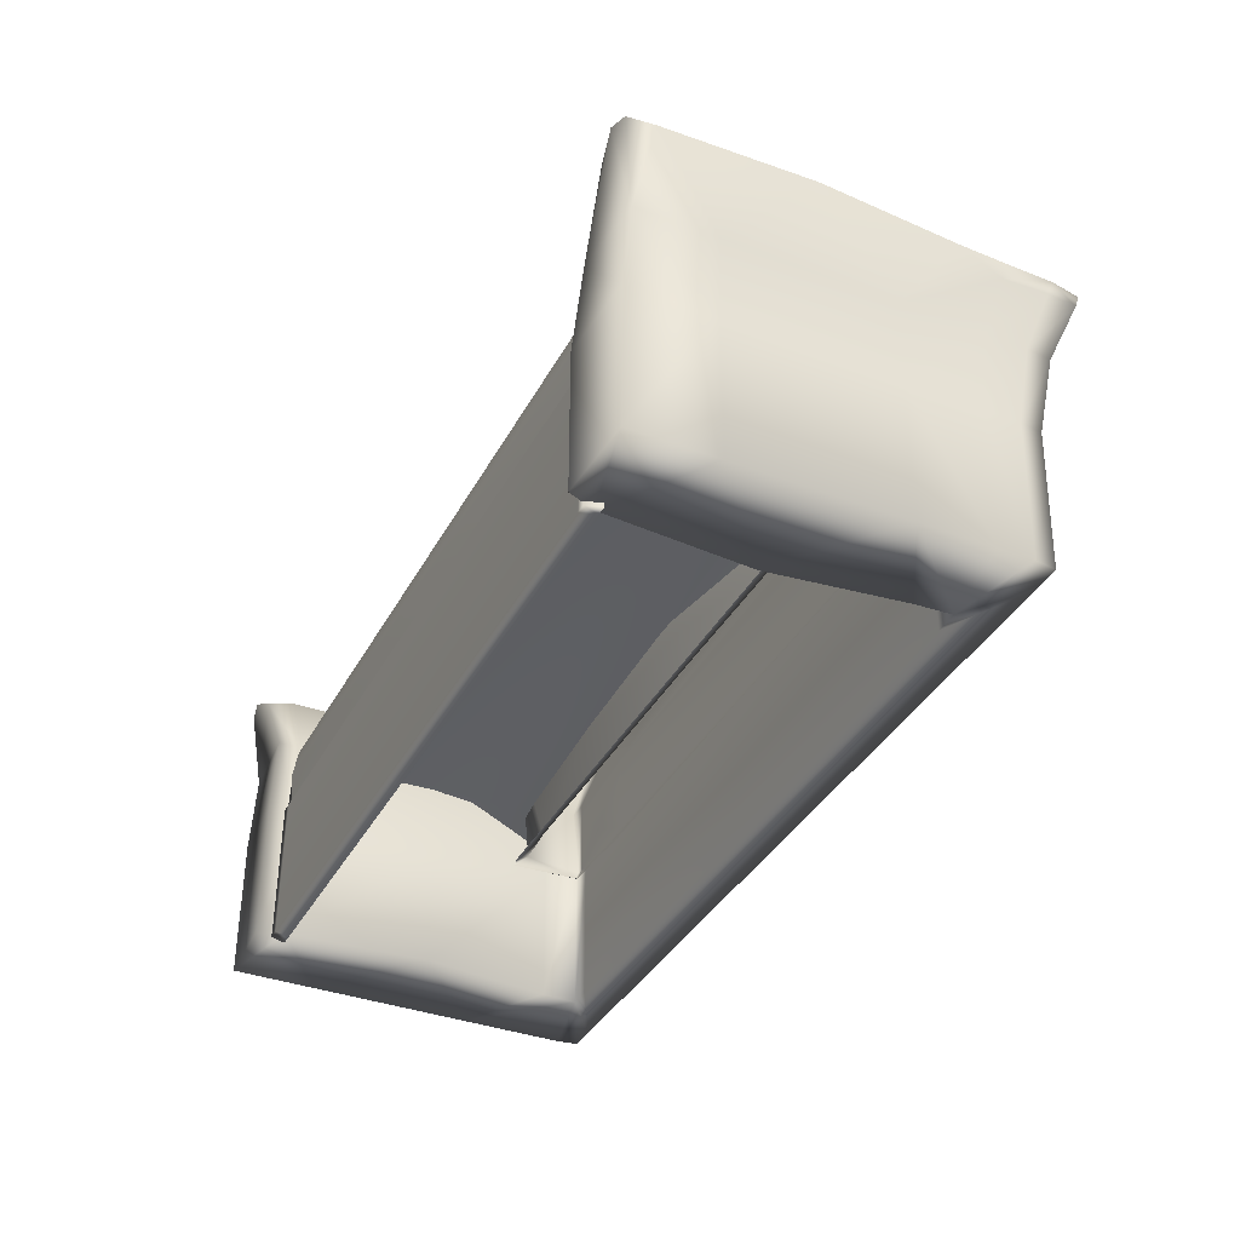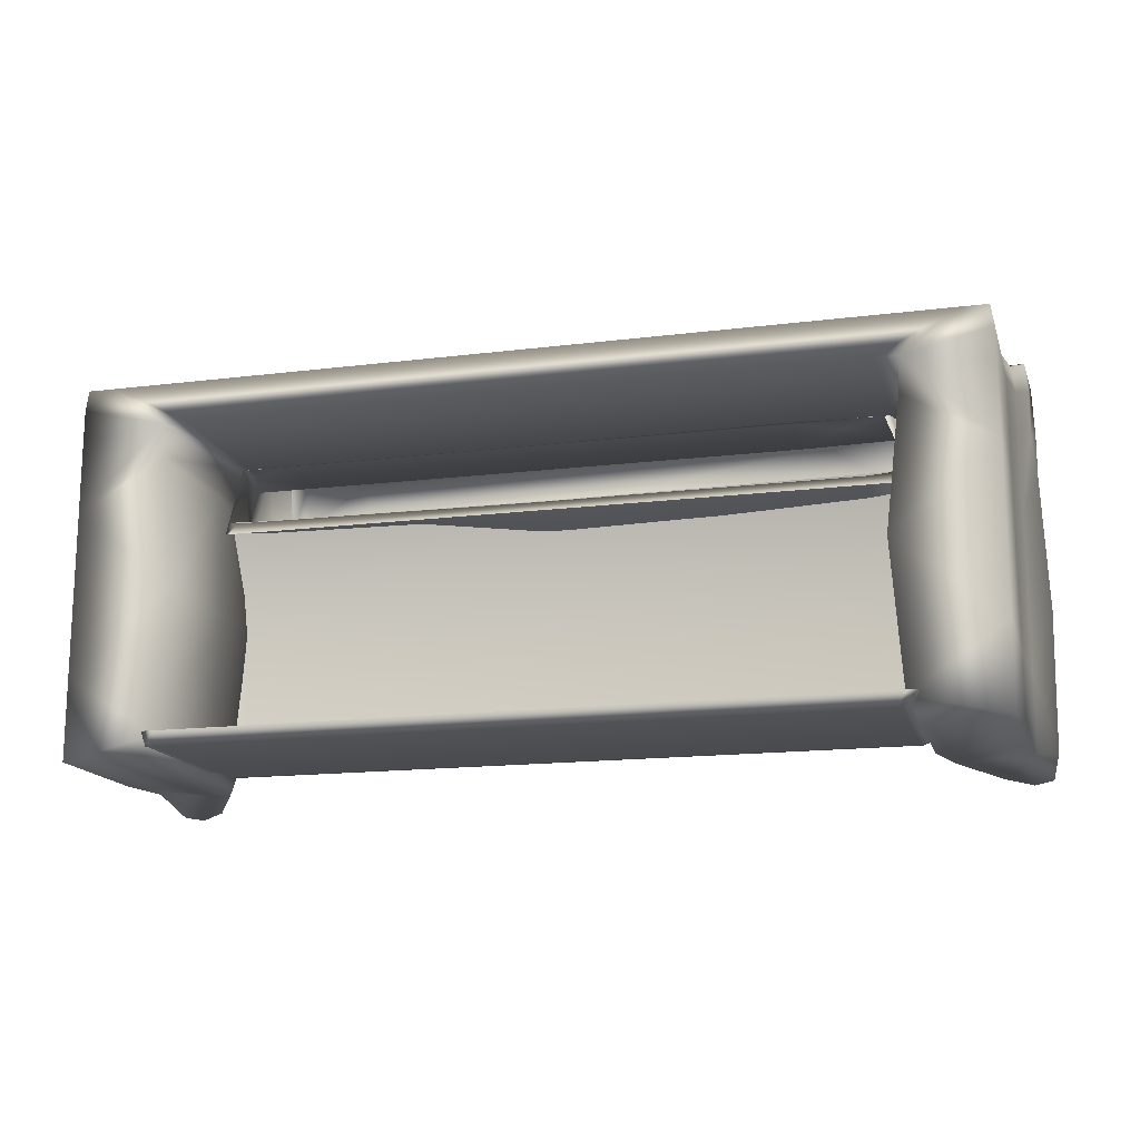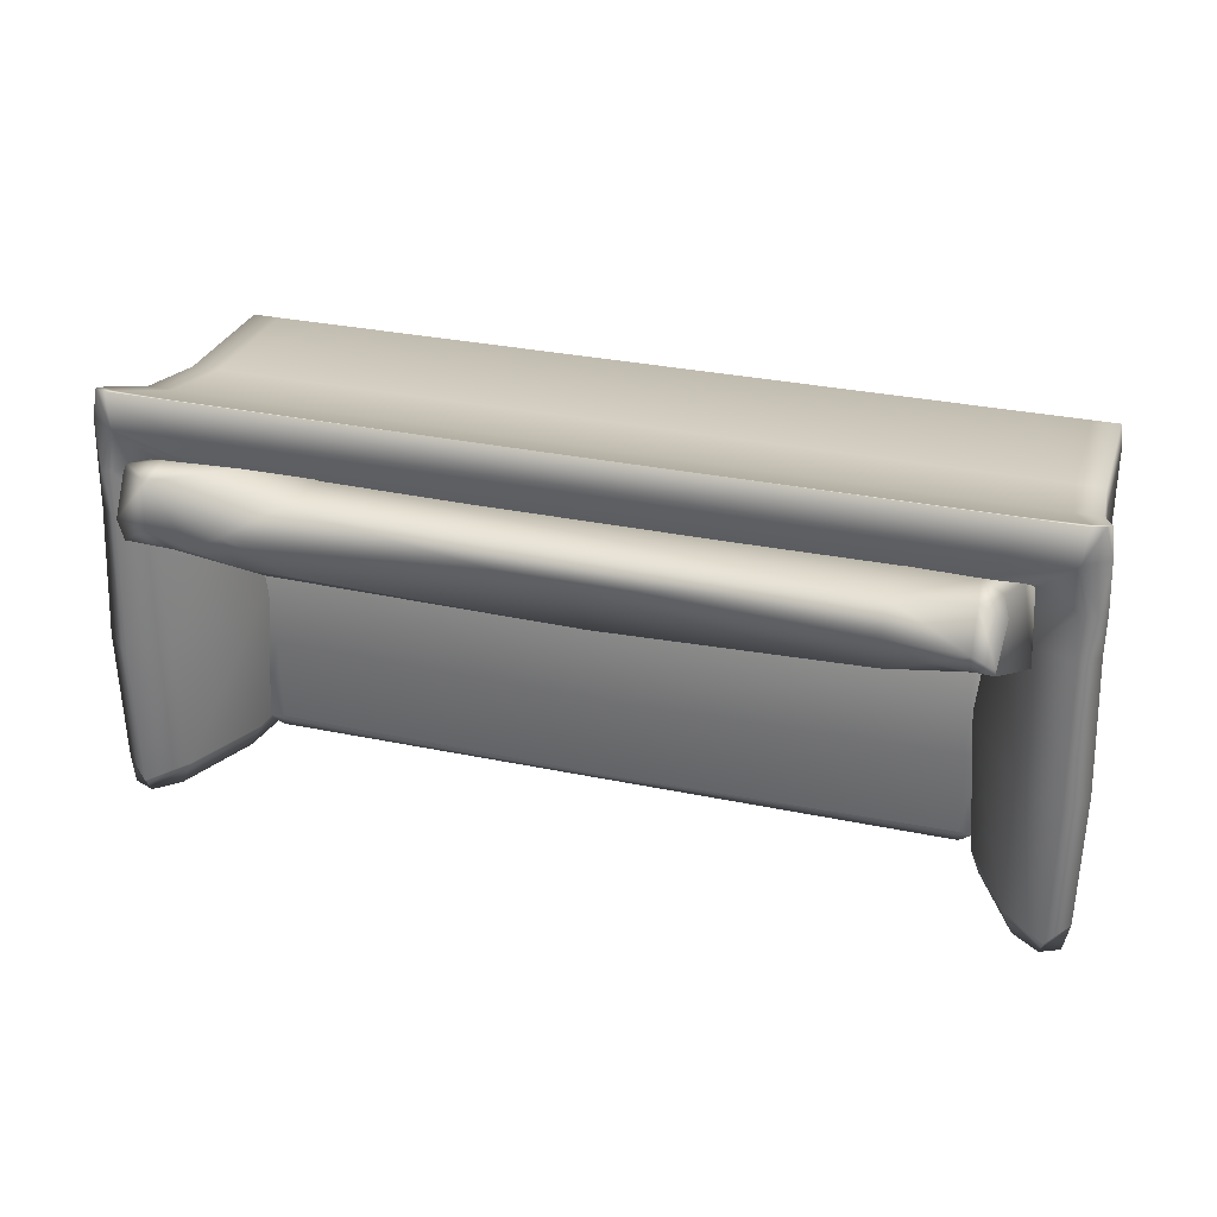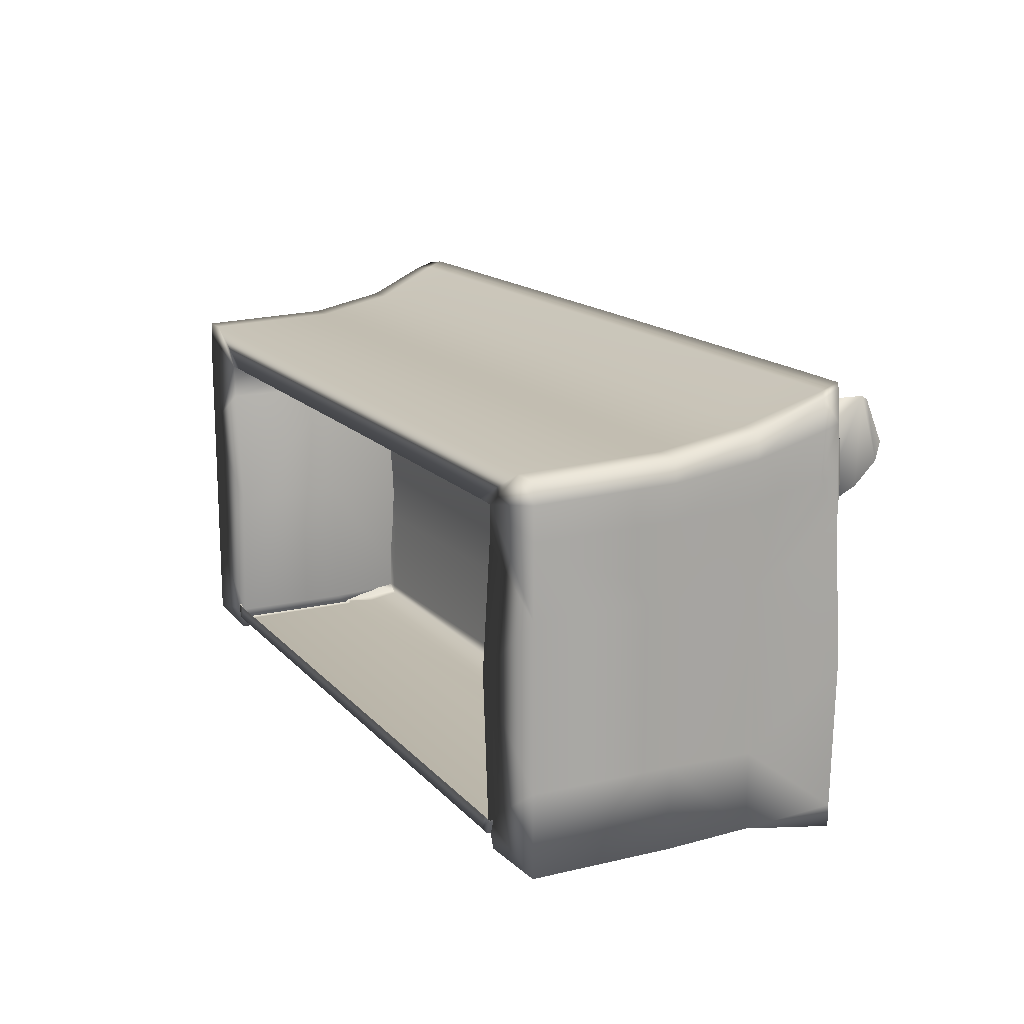
<metadata>
{"format":"obj","ext":"obj","renderer":"f3d","projection":"perspective","resolution":1024,"background":"white","views":[{"elev":-37.3,"azim":64.4,"up":"+Z"},{"elev":-15.5,"azim":-165.2,"up":"+Y"},{"elev":31.1,"azim":16.6,"up":"+Y"},{"elev":15.5,"azim":-116.6,"up":"+Y"}]}
</metadata>
<code>
o Sofa_206
v 0.8895 0.2986 0.0372
v 1.008 0.3925 0.2625
v 0.7231 0.399 0.2626
v 0.7211 0.2984 0.03714
v -0.5909 0.2943 0.03526
v -0.5915 0.4015 0.2625
v 0.9073 0.4689 0.3914
v 0.7305 0.4435 0.4762
v 0.9149 0.4533 0.4668
v 0.965 0.4785 0.4594
v 0.9952 0.4628 0.375
v -0.5896 0.2899 -0.1747
v 0.7193 0.2899 -0.1747
v 0.822 0.2908 -0.1067
v 0.04382 0.2817 -0.2029
v 0.8321 0.2899 -0.1745
v 0.816 0.2899 -0.1746
v 0.7832 0.2849 -0.1925
v 0.8233 0.281 -0.2008
v 0.7802 0.2804 -0.2026
v -0.7228 0.2908 -0.1067
v -0.7216 0.2815 -0.2029
v -0.5894 0.2797 -0.2144
v 0.7186 0.2815 -0.2029
v -0.7223 0.2899 -0.1747
v -0.7832 0.2804 -0.2026
v -0.7862 0.2849 -0.1925
v -0.8189 0.2899 -0.1746
v -0.8474 0.2986 0.0372
v -0.8262 0.281 -0.2008
v -0.8389 0.2897 -0.1746
v -0.8398 0.2831 -0.1926
v -0.9073 0.3946 0.2629
v -0.8983 0.2984 0.03723
v -1.02 0.3923 0.2625
v -0.9103 0.4689 0.3914
v -0.9685 0.4821 0.4502
v -0.9178 0.4533 0.4668
v -0.7262 0.4695 0.38
v -0.5939 0.4434 0.4766
v -0.9705 0.4717 0.4634
v 0.04834 0.3568 0.4975
v -0.7336 0.3565 0.4975
v -0.5916 0.2361 0.4224
v 0.7306 0.3565 0.4975
v 0.7231 0.2379 0.4224
v 0.9138 0.3465 0.4968
v 0.967 0.3231 0.5
v 0.9793 0.4378 0.4821
v 0.9654 0.3065 0.4933
v 0.9069 0.3059 0.4884
v 0.8194 0.3052 0.4818
v -0.8223 0.3052 0.4818
v -0.9167 0.3465 0.4968
v -0.7261 0.2379 0.4224
v -0.9821 0.3658 0.4999
v -0.9675 0.315 0.4997
v -0.771 0.1569 -0.1314
v -0.7529 0.08143 0.08053
v 0.05865 0.06066 0.08053
v 0.06865 0.1562 -0.1314
v 0.04799 0.1444 0.3059
v -0.7306 0.1551 0.3059
v 0.8732 0.1376 0.08053
v 0.9069 0.2031 0.3058
v 1.021 0.2206 0.3058
v 0.9233 0.1645 0.08048
v 0.8864 0.164 -0.1315
v 0.8645 0.1622 -0.1314
v 0.7716 0.1254 -0.1597
v 0.9852 0.269 0.4168
v 0.892 0.2589 0.4188
v 0.8661 0.1257 -0.1596
v 0.8818 0.1258 -0.1596
v 0.07002 0.1254 -0.1597
v -0.6156 0.1254 -0.1597
v -0.7746 0.1254 -0.1597
v -0.8691 0.1257 -0.1596
v -0.885 0.1654 -0.1314
v -0.9197 0.1644 0.08053
v -1.014 0.2239 0.3058
v -0.8849 0.127 -0.1686
v -0.895 0.2589 0.4188
v -0.9982 0.2678 0.4182
v 0.8492 0.2906 -0.1067
v 0.9092 -0.4593 -0.08685
v 0.8903 -0.4876 -0.08685
v 0.8828 -0.4786 -0.007067
v 0.9092 -0.4593 -0.007067
v 0.9092 -0.4593 -0.1587
v 0.8961 -0.4892 -0.1623
v 0.9092 -0.4593 -0.1666
v 0.8961 -0.4972 -0.1666
v 0.9092 -0.4593 -0.5273
v 0.8961 -0.4972 -0.5273
v -0.8654 -0.4972 -0.08685
v -0.8899 -0.4876 -0.08685
v -0.8824 -0.4786 -0.007067
v -0.8654 -0.4843 -0.007067
v -0.002728 -0.4972 -0.08685
v -0.002728 -0.4843 -0.007067
v 0.8721 -0.4972 -0.08685
v 0.8721 -0.4843 -0.007067
v 0.8721 -0.4892 -0.1623
v -0.002728 -0.4892 -0.1623
v -0.8654 -0.4892 -0.1623
v -0.8957 -0.4892 -0.1623
v 0.8843 -0.4593 -0.5273
v 0.8721 -0.4972 -0.5273
v -0.002614 -0.4593 -0.5273
v -0.002728 -0.4972 -0.5273
v -0.8774 -0.4593 -0.5273
v -0.8654 -0.4972 -0.5273
v -0.9087 -0.4593 -0.5273
v -0.8957 -0.4972 -0.5273
v -0.8654 -0.4593 -0.007067
v -0.9087 -0.4593 -0.007067
v -0.002728 -0.4593 0.00855
v -0.002727 -0.2289 0.02559
v -0.8654 -0.2289 0.001811
v -0.9087 -0.2289 -0.007067
v 0.8721 -0.2289 0.001811
v 0.8721 -0.4593 -0.007067
v 0.9092 -0.2289 -0.007067
v 0.8721 0.001453 -0.005543
v -0.002726 0.001458 0.01218
v 0.7958 0.1828 -0.06711
v 0.9092 0.1828 -0.08339
v 0.9092 0.001453 -0.007067
v -0.002725 0.1828 -0.05384
v -0.8654 0.001463 -0.005543
v -0.7891 0.1828 -0.06711
v -0.9087 0.001463 -0.007067
v -0.9087 0.1828 -0.08339
v -0.9087 -0.4593 -0.08685
v -0.9087 -0.4593 -0.1587
v -0.8957 -0.4972 -0.1666
v -0.9087 -0.4593 -0.1666
v -0.002728 -0.4972 -0.1666
v 0.8721 -0.4972 -0.1666
v -0.8654 -0.4972 -0.1666
v -0.8543 0.3377 0.05462
v -0.8999 0.3822 0.2366
v -0.006071 0.3839 0.2365
v -0.006071 0.339 0.05466
v -0.8999 0.394 0.2601
v -1.015 0.3805 0.2366
v -0.006071 0.4075 0.2837
v -0.006071 0.3122 -0.1665
v -0.841 0.3112 -0.1666
v -0.924 0.3364 0.05458
v -0.8974 0.3101 -0.1667
v -0.8974 0.3101 -0.5177
v -0.841 0.3112 -0.5177
v -0.006071 0.3122 -0.5177
v 0.8543 0.3377 0.05462
v 0.8999 0.3822 0.2366
v 0.8999 0.394 0.2601
v 1.015 0.3805 0.2366
v 0.841 0.3112 -0.5177
v 0.841 0.3112 -0.1666
v 0.924 0.3364 0.05458
v 0.8974 0.3101 -0.1667
v 0.8974 0.3101 -0.5177
v -1.127 0.4023 0.04864
v -1.127 0.3005 0.04864
v -1.115 0.2809 -0.16
v -1.115 0.3686 -0.16
v -1.153 0.4588 0.2102
v -1.152 0.3442 0.2044
v -1.146 0.5332 0.2092
v -1.12 0.4651 0.0489
v -1.107 0.4246 -0.16
v -1.104 0.412 -0.5177
v -1.112 0.3595 -0.5177
v -1.115 0.095 -0.16
v -1.127 0.09521 0.04864
v -1.115 -0.3149 -0.16
v -1.112 -0.3149 -0.5177
v -1.112 0.09494 -0.5177
v -1.112 -0.5226 -0.5177
v -1.115 -0.5226 -0.16
v -1.127 -0.5082 0.04864
v -1.127 -0.3149 0.04864
v -1.112 0.2756 -0.5177
v -1.171 -0.471 0.2562
v -1.177 -0.1083 0.2604
v -1.162 0.2408 0.2493
v -1.156 -0.5349 0.2671
v -1.162 0.346 0.2439
v -1.143 0.3465 0.2662
v -1.157 0.4727 0.2459
v -1.138 0.5519 0.2545
v -1.116 -0.5073 0.2961
v -1.119 -0.1327 0.3022
v -1.01 -0.1066 0.2485
v -1.012 -0.4685 0.2448
v -1.107 -0.5429 0.2805
v -1.039 -0.5311 0.2448
v -1.015 0.238 0.2388
v -1.11 0.2356 0.2863
v -1.105 0.3562 0.2839
v -1.095 0.4671 0.2822
v -1.105 0.5573 0.2742
v -0.9399 0.477 0.2825
v -0.006071 0.4868 0.2828
v -0.9445 0.5578 0.2757
v -0.00607 0.5582 0.2772
v 0.9445 0.5578 0.2757
v 0.9399 0.477 0.2825
v 1.095 0.4671 0.2822
v 1.105 0.3562 0.2839
v 1.143 0.3465 0.2662
v 1.157 0.4727 0.2459
v 1.138 0.5519 0.2545
v 1.105 0.5573 0.2742
v 1.11 0.2356 0.2863
v 1.162 0.2408 0.2493
v 1.119 -0.1327 0.3022
v 1.177 -0.1083 0.2604
v 1.015 0.238 0.2388
v 1.01 -0.1066 0.2485
v 1.116 -0.5073 0.2961
v 1.012 -0.4686 0.2448
v 1.107 -0.543 0.2805
v 1.039 -0.5311 0.2448
v 1.171 -0.4711 0.2562
v 1.156 -0.5349 0.2671
v -0.9201 0.2265 0.05125
v -0.8928 0.2194 -0.1764
v -0.8835 -0.1062 0.03645
v -0.8547 -0.1069 -0.2176
v -0.9099 -0.468 0.04211
v -0.8805 -0.468 -0.202
v -0.9338 -0.5193 0.05642
v -0.9076 -0.5334 -0.16
v -0.8805 -0.468 -0.5177
v -0.8547 -0.1069 -0.5177
v -0.9076 -0.5334 -0.5177
v -0.8928 0.2194 -0.5177
v -0.911 0.4246 -0.16
v -0.9195 0.4651 0.05405
v -1.054 0.4651 0.05128
v -1.038 0.4246 -0.16
v -0.9434 0.5391 0.2374
v -1.102 0.5402 0.2329
v -1.035 0.412 -0.5177
v -0.00607 0.5382 0.2407
v -0.9097 0.4119 -0.5177
v -0.006071 0.4119 -0.5177
v -0.006071 0.4245 -0.16
v -0.006071 0.4651 0.0561
v 0.911 0.4245 -0.16
v 0.9097 0.4119 -0.5177
v 0.9434 0.5391 0.2374
v 1.102 0.5402 0.2329
v 1.054 0.4651 0.05128
v 1.038 0.4245 -0.16
v 0.9195 0.4651 0.05405
v 1.12 0.4651 0.0489
v 1.146 0.5332 0.2092
v 1.107 0.4245 -0.16
v 1.104 0.412 -0.5177
v 1.035 0.412 -0.5177
v 1.112 0.3595 -0.5177
v 1.112 0.2756 -0.5177
v 1.112 0.09493 -0.5177
v 0.8928 0.2194 -0.5177
v 0.8547 -0.1069 -0.5177
v 1.112 -0.3149 -0.5177
v 0.8805 -0.468 -0.5177
v 1.112 -0.5226 -0.5177
v 0.9076 -0.5334 -0.5177
v 1.127 0.4023 0.04864
v 1.115 0.3686 -0.16
v 1.115 0.2809 -0.16
v 1.127 0.3005 0.04864
v 1.153 0.4588 0.2102
v 1.152 0.3442 0.2044
v 1.115 0.09498 -0.16
v 1.127 0.0952 0.04864
v 1.115 -0.3149 -0.16
v 1.115 -0.5226 -0.16
v 1.127 -0.5082 0.04864
v 1.127 -0.3149 0.04864
v 1.162 0.346 0.2439
v 0.9201 0.2265 0.05125
v 0.8928 0.2194 -0.1764
v 0.8835 -0.1063 0.03645
v 0.8547 -0.1069 -0.2176
v 0.9099 -0.468 0.04211
v 0.8805 -0.468 -0.202
v 0.9338 -0.5193 0.05642
v 0.9076 -0.5334 -0.16
f 1 3 2
f 1 4 3
f 5 3 4
f 5 6 3
f 3 7 2
f 8 7 3
f 6 8 3
f 8 9 7
f 10 7 9
f 10 11 7
f 2 7 11
f 12 5 4
f 12 4 13
f 4 14 13
f 14 4 1
f 13 15 12
f 1 16 14
f 17 14 16
f 17 13 14
f 18 13 17
f 19 18 17
f 17 16 19
f 20 18 19
f 20 13 18
f 12 21 5
f 22 12 15
f 22 15 23
f 13 24 15
f 20 24 13
f 25 21 12
f 25 12 22
f 26 25 22
f 26 27 25
f 25 27 28
f 25 28 21
f 29 21 28
f 27 30 28
f 26 30 27
f 30 31 28
f 31 29 28
f 30 32 31
f 5 21 29
f 33 5 29
f 33 6 5
f 31 34 29
f 29 35 33
f 29 34 35
f 35 36 33
f 35 37 36
f 37 38 36
f 36 38 39
f 33 36 39
f 33 39 6
f 39 40 6
f 6 40 8
f 37 41 38
f 42 8 40
f 43 42 40
f 43 44 42
f 42 45 8
f 46 45 42
f 47 8 45
f 47 9 8
f 9 47 48
f 9 48 49
f 49 10 9
f 50 48 47
f 50 47 51
f 52 51 47
f 45 52 47
f 52 45 46
f 38 43 40
f 53 43 38
f 53 38 54
f 43 53 55
f 43 55 44
f 56 54 38
f 56 57 54
f 56 38 41
f 38 40 39
f 58 60 59
f 58 61 60
f 59 60 62
f 59 62 63
f 64 62 60
f 61 64 60
f 64 65 62
f 66 65 64
f 66 64 67
f 68 67 64
f 68 64 69
f 61 69 64
f 70 69 61
f 65 66 71
f 65 71 72
f 72 46 65
f 46 62 65
f 62 55 63
f 62 44 55
f 51 72 71
f 51 71 50
f 62 42 44
f 62 46 42
f 52 72 51
f 72 52 46
f 73 69 70
f 69 74 68
f 69 73 74
f 61 75 70
f 76 75 61
f 76 61 58
f 58 77 76
f 58 78 77
f 58 79 78
f 59 79 58
f 59 80 79
f 63 80 59
f 63 81 80
f 82 78 79
f 83 81 63
f 81 83 84
f 57 84 83
f 57 83 54
f 83 53 54
f 53 83 55
f 55 83 63
f 1 85 16
f 10 71 11
f 71 10 50
f 50 10 49
f 50 49 48
f 66 11 71
f 66 2 11
f 67 2 66
f 67 1 2
f 85 1 67
f 85 67 68
f 16 85 68
f 16 68 74
f 16 74 19
f 32 30 82
f 79 32 82
f 79 31 32
f 79 34 31
f 79 80 34
f 35 34 80
f 35 80 81
f 81 37 35
f 37 81 84
f 37 84 57
f 37 57 41
f 41 57 56
f 86 88 87
f 86 89 88
f 90 86 87
f 90 87 91
f 92 90 91
f 92 91 93
f 94 92 93
f 94 93 95
f 96 98 97
f 96 99 98
f 100 99 96
f 100 101 99
f 102 101 100
f 102 103 101
f 87 103 102
f 87 88 103
f 104 102 100
f 104 100 105
f 105 100 96
f 105 96 106
f 106 96 97
f 91 102 104
f 91 87 102
f 106 97 107
f 108 95 109
f 108 94 95
f 110 108 109
f 110 109 111
f 112 110 111
f 112 111 113
f 114 112 113
f 114 113 115
f 116 98 99
f 116 117 98
f 118 116 99
f 118 99 101
f 119 116 118
f 119 120 116
f 120 117 116
f 120 121 117
f 122 119 118
f 122 118 123
f 123 118 101
f 124 122 123
f 124 123 89
f 89 123 103
f 123 101 103
f 89 103 88
f 125 119 122
f 125 126 119
f 126 120 119
f 127 126 125
f 128 127 125
f 128 125 129
f 129 122 124
f 129 125 122
f 127 130 126
f 130 131 126
f 131 121 120
f 126 131 120
f 130 132 131
f 132 133 131
f 131 133 121
f 132 134 133
f 97 117 135
f 97 98 117
f 107 97 135
f 107 135 136
f 137 107 136
f 137 136 138
f 115 137 138
f 115 138 114
f 109 139 111
f 109 140 139
f 111 139 141
f 111 141 113
f 95 140 109
f 95 93 140
f 113 141 137
f 113 137 115
f 141 107 137
f 141 106 107
f 139 106 141
f 139 105 106
f 140 105 139
f 140 104 105
f 93 104 140
f 93 91 104
f 142 144 143
f 142 145 144
f 144 146 143
f 143 146 147
f 144 148 146
f 149 145 142
f 149 142 150
f 150 142 151
f 151 143 147
f 151 142 143
f 150 151 152
f 150 152 153
f 150 153 154
f 149 150 154
f 149 154 155
f 156 144 145
f 149 156 145
f 156 157 144
f 144 158 148
f 144 157 158
f 157 159 158
f 149 155 160
f 149 160 161
f 149 161 156
f 161 162 156
f 162 157 156
f 162 159 157
f 161 163 162
f 161 164 163
f 161 160 164
f 165 167 166
f 165 168 167
f 166 169 165
f 166 170 169
f 165 169 171
f 165 171 172
f 168 165 172
f 168 172 173
f 168 173 174
f 168 174 175
f 167 168 175
f 176 166 167
f 176 177 166
f 170 166 177
f 178 177 176
f 179 178 176
f 179 176 180
f 178 179 181
f 178 181 182
f 178 182 183
f 178 183 184
f 178 184 177
f 176 185 180
f 176 167 185
f 167 175 185
f 186 184 183
f 186 187 184
f 177 184 187
f 177 187 188
f 189 186 183
f 170 177 188
f 188 190 170
f 191 190 188
f 191 192 190
f 170 190 192
f 170 192 169
f 171 169 192
f 171 192 193
f 194 196 195
f 194 197 196
f 197 194 198
f 197 198 199
f 195 196 200
f 195 200 201
f 195 201 188
f 195 188 187
f 186 195 187
f 186 194 195
f 186 198 194
f 201 191 188
f 201 202 191
f 200 202 201
f 202 203 191
f 203 192 191
f 203 193 192
f 203 204 193
f 186 189 198
f 200 147 202
f 202 147 203
f 146 203 147
f 146 205 203
f 204 203 205
f 148 205 146
f 148 206 205
f 207 205 206
f 204 205 207
f 207 206 208
f 209 208 206
f 209 206 210
f 148 210 206
f 148 158 210
f 158 211 210
f 158 159 211
f 212 211 159
f 212 213 211
f 211 213 214
f 211 214 215
f 211 215 216
f 216 210 211
f 216 209 210
f 217 213 212
f 217 218 213
f 219 218 217
f 219 220 218
f 219 217 221
f 221 212 159
f 221 217 212
f 219 221 222
f 223 219 222
f 223 222 224
f 224 225 223
f 224 226 225
f 227 219 223
f 227 220 219
f 227 223 225
f 227 225 228
f 200 151 147
f 200 229 151
f 229 152 151
f 229 230 152
f 230 229 231
f 230 231 232
f 233 232 231
f 233 234 232
f 197 233 231
f 197 231 196
f 229 196 231
f 229 200 196
f 233 197 199
f 233 199 235
f 234 233 235
f 234 235 236
f 232 234 237
f 232 237 238
f 230 232 238
f 234 239 237
f 234 236 239
f 152 230 240
f 230 238 240
f 152 240 153
f 241 243 242
f 241 244 243
f 245 242 243
f 245 243 246
f 246 243 172
f 246 172 171
f 243 173 172
f 243 244 173
f 174 173 244
f 174 244 247
f 193 246 171
f 193 204 246
f 245 246 204
f 245 204 207
f 248 245 207
f 248 242 245
f 248 207 208
f 244 249 247
f 244 241 249
f 241 250 249
f 241 251 250
f 251 241 242
f 248 252 242
f 251 242 252
f 253 250 251
f 253 254 250
f 248 208 209
f 248 209 255
f 255 209 216
f 255 216 256
f 255 256 257
f 253 257 258
f 258 254 253
f 253 259 257
f 255 257 259
f 251 259 253
f 251 252 259
f 256 260 257
f 256 261 260
f 257 262 258
f 257 260 262
f 263 258 262
f 263 264 258
f 258 264 254
f 215 256 216
f 215 261 256
f 248 259 252
f 248 255 259
f 181 236 182
f 181 239 236
f 235 182 236
f 235 183 182
f 199 183 235
f 183 199 198
f 183 198 189
f 181 237 239
f 181 179 237
f 237 179 238
f 179 180 238
f 238 180 240
f 180 153 240
f 180 185 153
f 185 175 153
f 175 247 153
f 175 174 247
f 247 154 153
f 247 249 154
f 249 155 154
f 249 250 155
f 254 155 250
f 254 160 155
f 264 160 254
f 264 164 160
f 265 164 264
f 266 164 265
f 267 164 266
f 267 268 164
f 269 268 267
f 270 269 267
f 271 269 270
f 272 271 270
f 272 273 271
f 265 264 263
f 274 276 275
f 274 277 276
f 277 274 278
f 277 278 279
f 274 261 278
f 274 260 261
f 275 260 274
f 275 262 260
f 275 263 262
f 275 265 263
f 276 265 275
f 280 276 277
f 280 277 281
f 279 281 277
f 282 280 281
f 270 280 282
f 270 267 280
f 282 272 270
f 282 283 272
f 282 284 283
f 282 285 284
f 282 281 285
f 280 267 266
f 280 266 276
f 276 266 265
f 227 284 285
f 227 285 220
f 281 220 285
f 281 218 220
f 228 284 227
f 279 218 281
f 218 279 286
f 213 218 286
f 213 286 214
f 279 214 286
f 279 278 214
f 261 214 278
f 261 215 214
f 221 162 287
f 221 159 162
f 287 162 163
f 287 163 288
f 288 289 287
f 288 290 289
f 291 289 290
f 291 290 292
f 224 289 291
f 224 222 289
f 287 222 221
f 287 289 222
f 291 226 224
f 291 293 226
f 292 293 291
f 292 294 293
f 290 271 292
f 290 269 271
f 288 269 290
f 292 273 294
f 292 271 273
f 163 268 288
f 288 268 269
f 163 164 268
f 272 294 273
f 272 283 294
f 293 294 283
f 293 283 284
f 284 225 293
f 225 284 228
f 293 225 226

</code>
